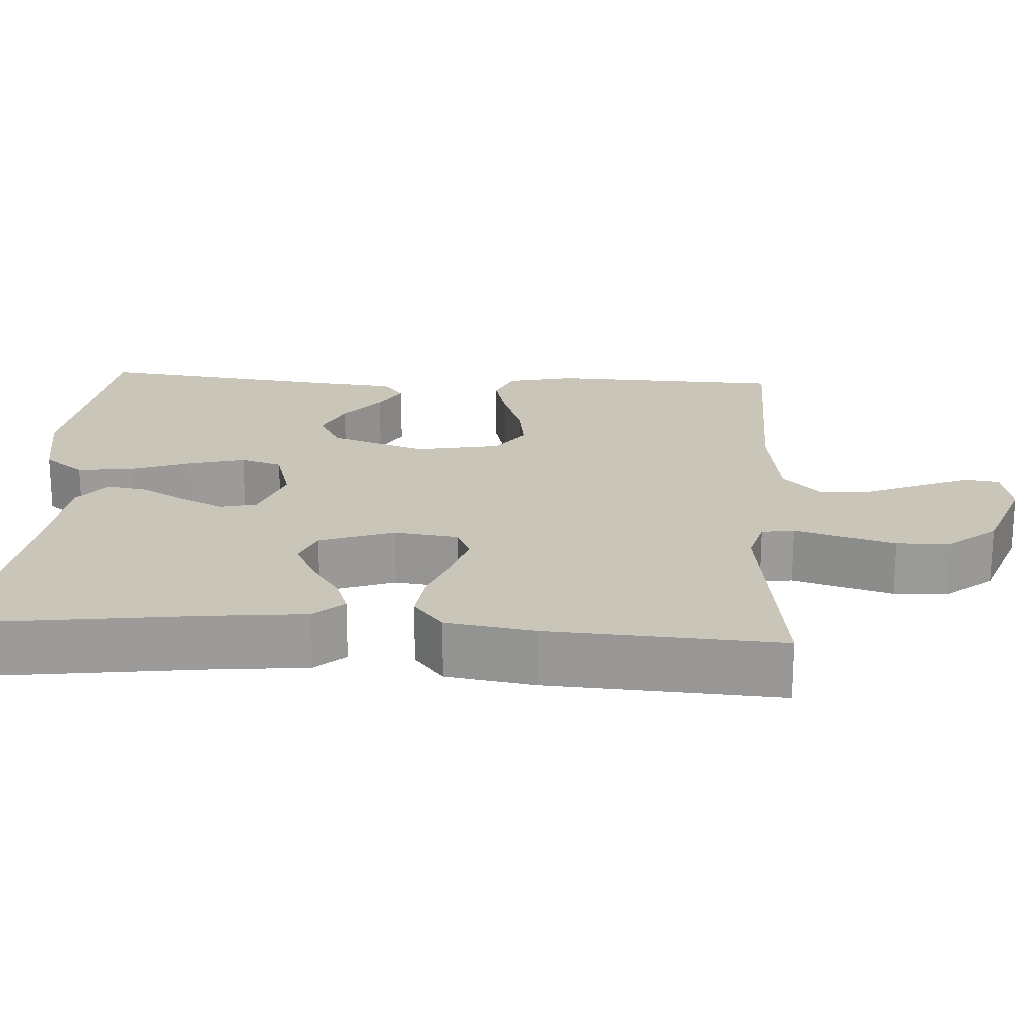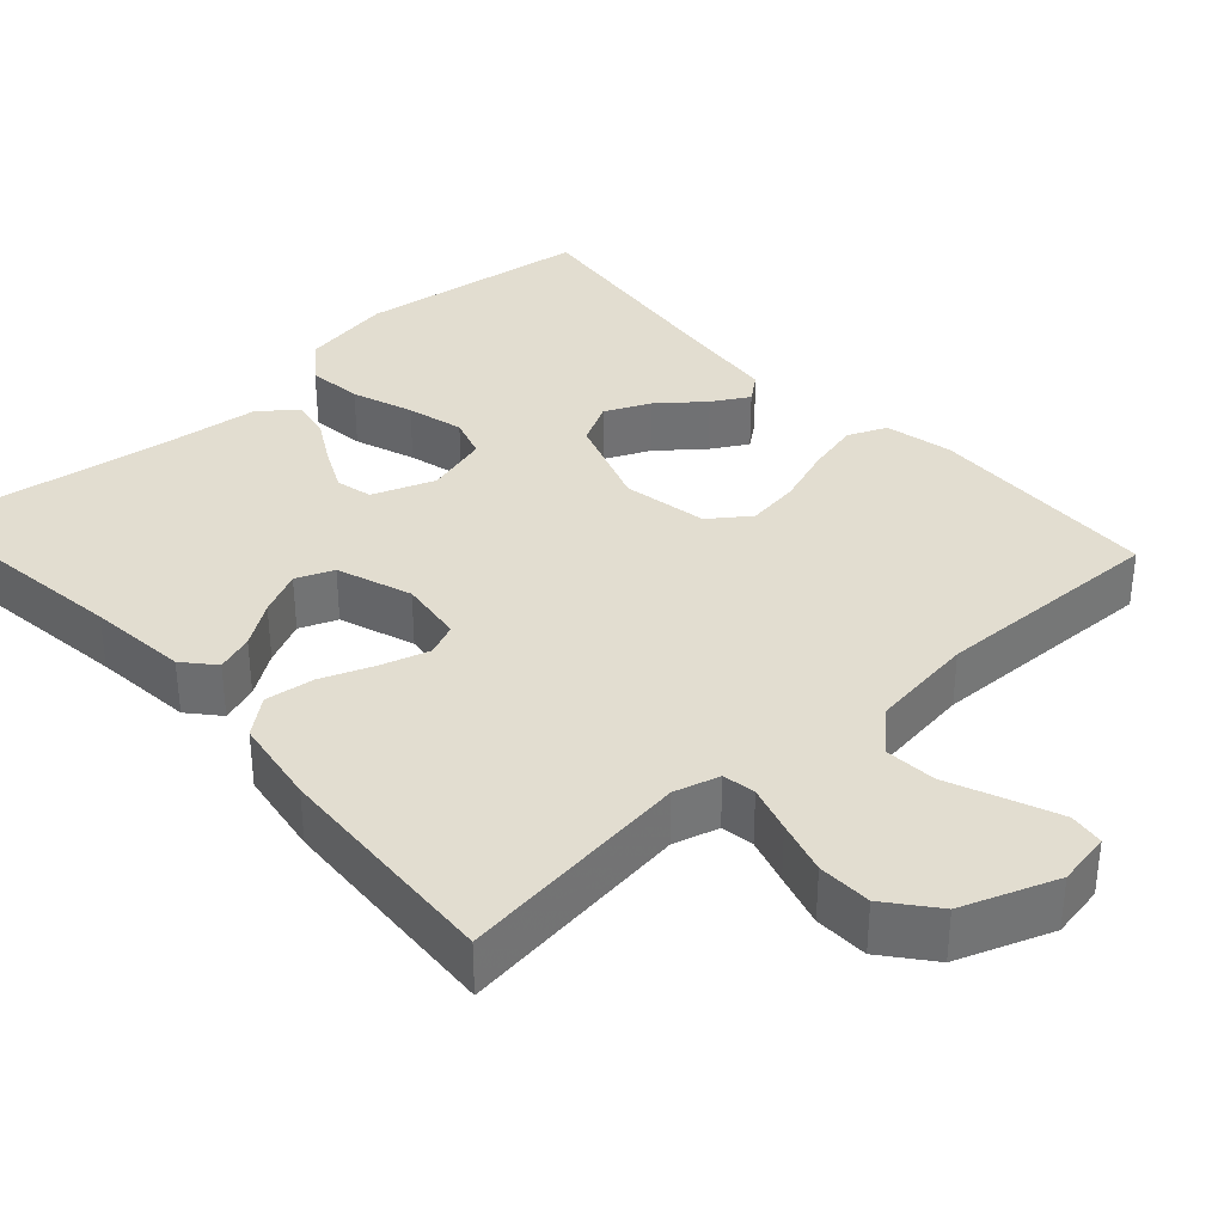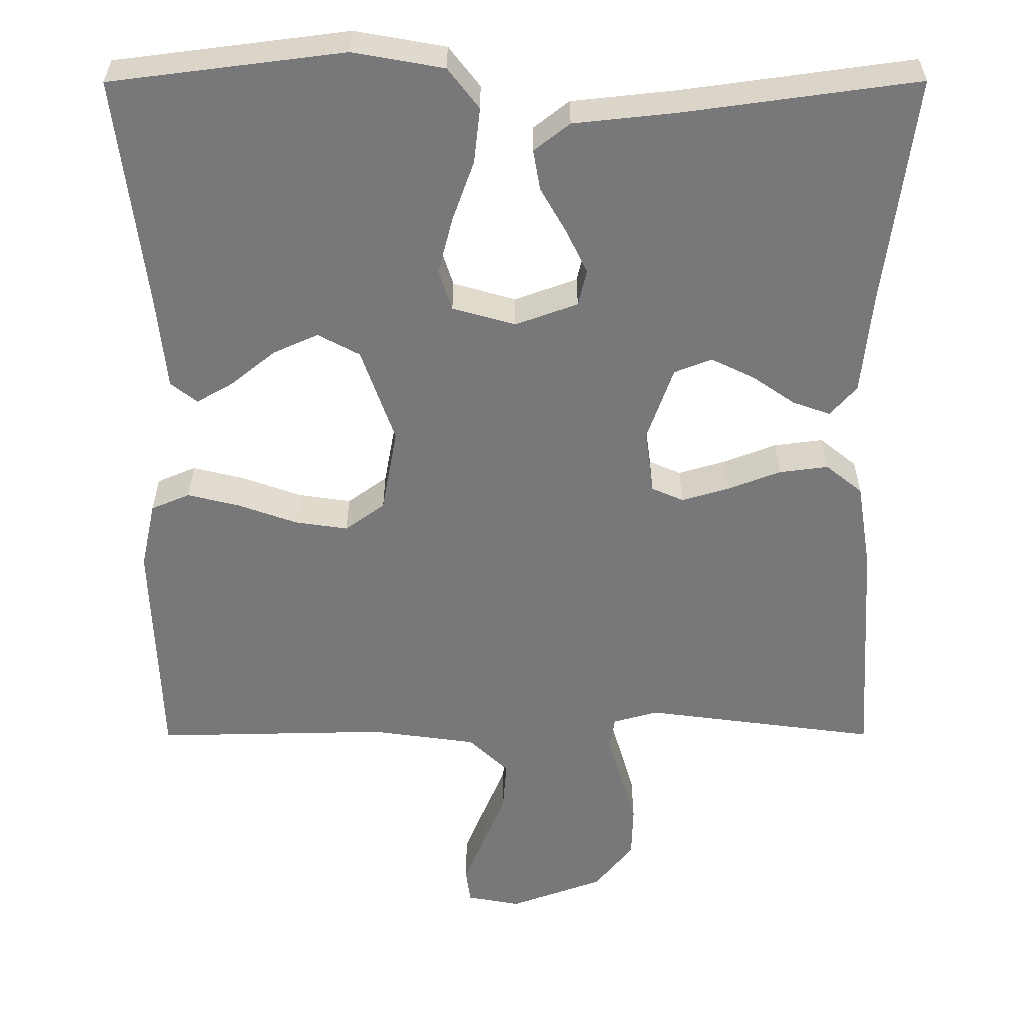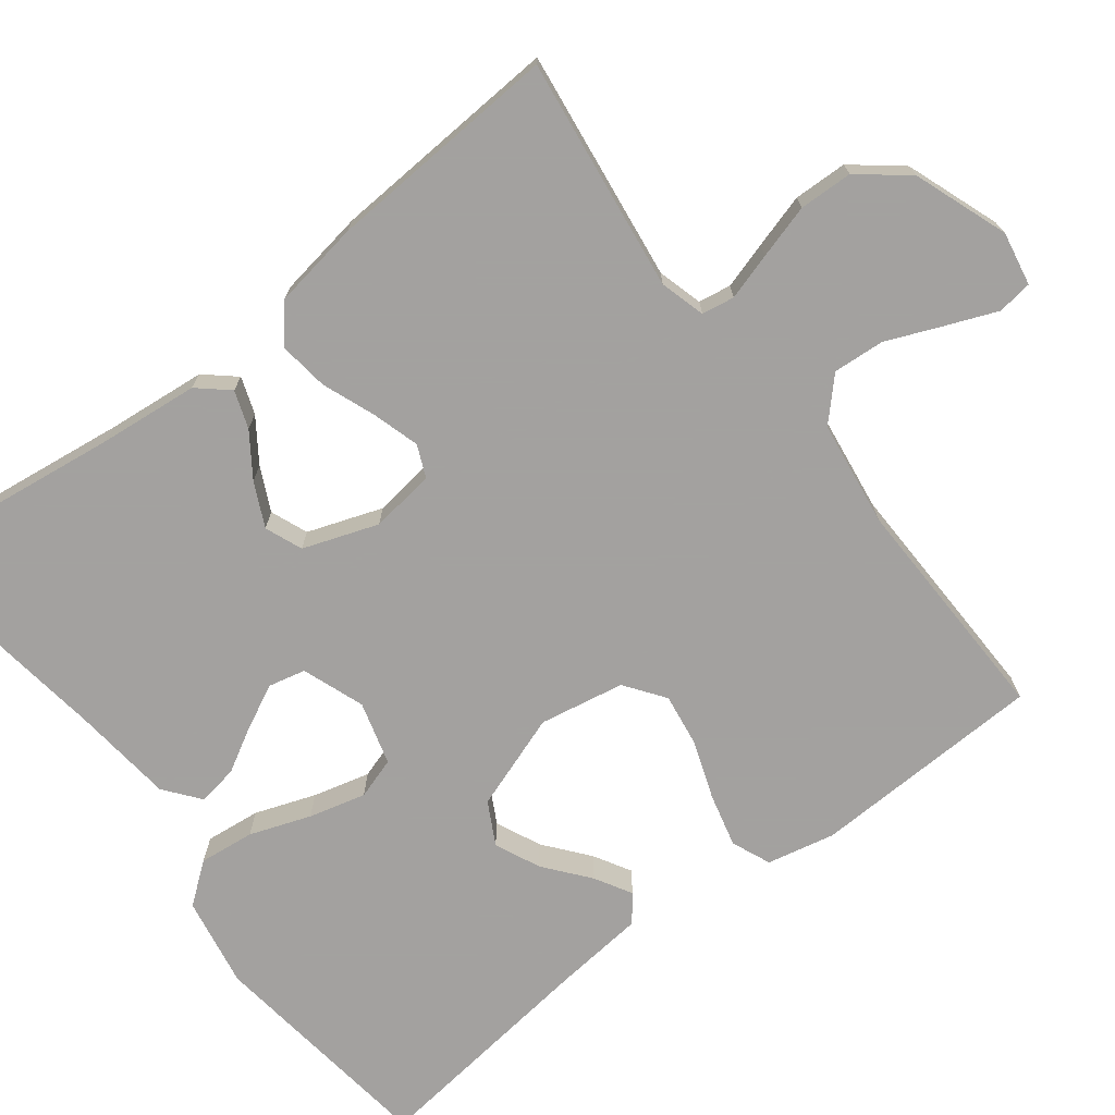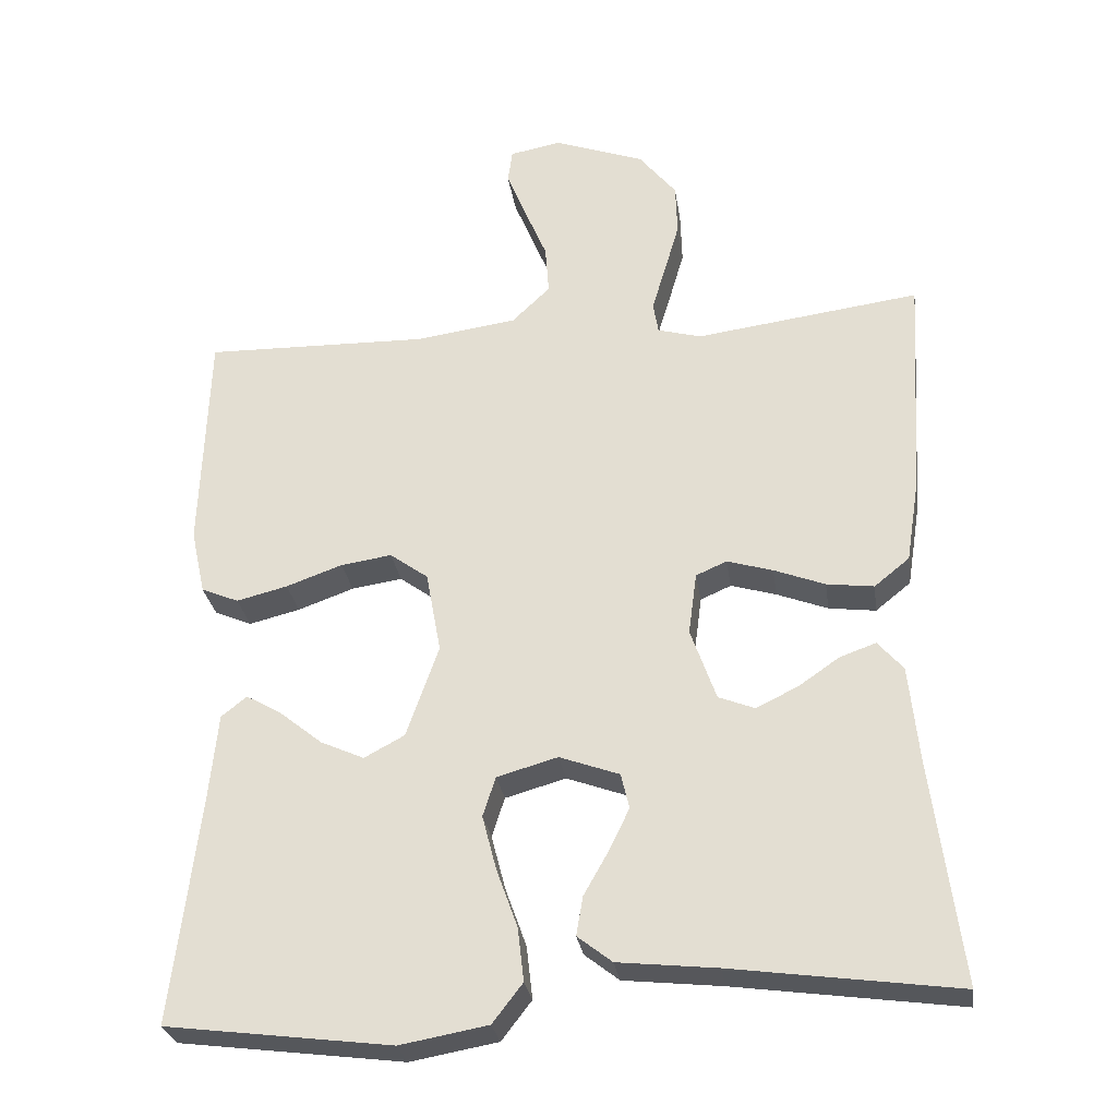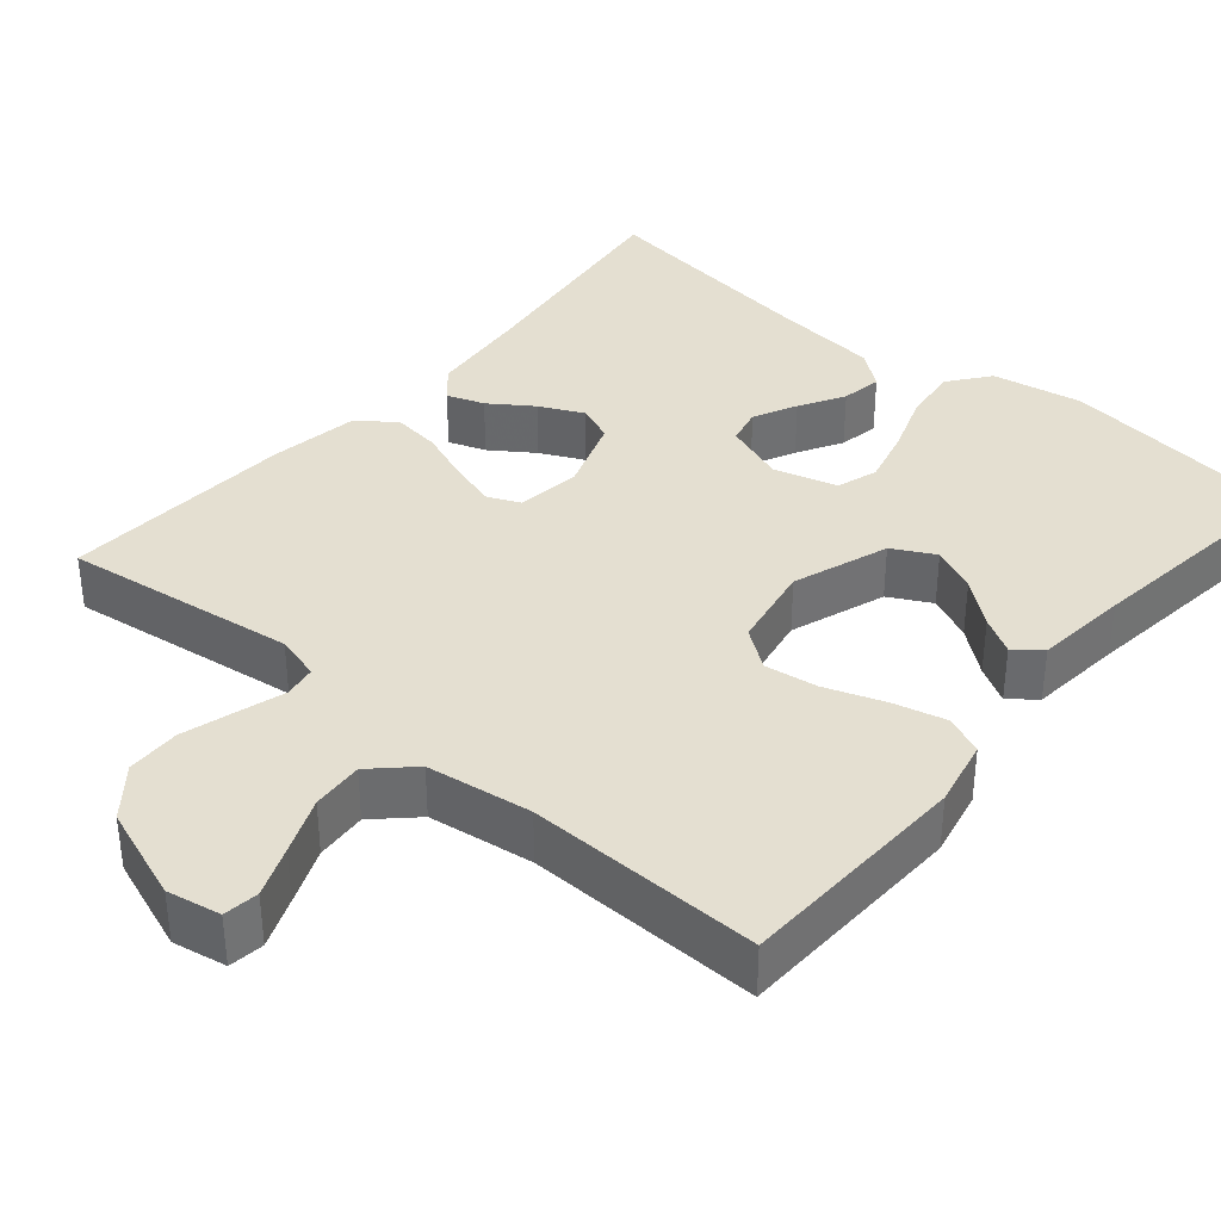
<metadata>
{"format":"obj","ext":"obj","renderer":"f3d","projection":"perspective","resolution":1024,"background":"white","views":[{"elev":20.6,"azim":-86.6,"up":"+Y"},{"elev":35.1,"azim":-42.1,"up":"+Y"},{"elev":-57.5,"azim":-179.9,"up":"+Y"},{"elev":-72.3,"azim":-52.4,"up":"+Y"},{"elev":-28.4,"azim":-171.7,"up":"+Z"},{"elev":36.7,"azim":40.4,"up":"+Y"}]}
</metadata>
<code>
v 0.5 0.07 -0.5
v 0.2 0.07 -0.538
v 0.083 0.07 -0.517
v 0.043 0.07 -0.465
v 0.051 0.07 -0.394
v 0.079 0.07 -0.316
v 0.098 0.07 -0.243
v 0.081 0.07 -0.19
v 0 0.07 -0.167
v -0.08 0.07 -0.196
v -0.091 0.07 -0.243
v -0.064 0.07 -0.299
v -0.031 0.07 -0.357
v -0.022 0.07 -0.409
v -0.068 0.07 -0.445
v -0.2 0.07 -0.459
v -0.5 0.07 -0.5
v -0.461 0.07 -0.2
v -0.448 0.07 -0.072
v -0.414 0.07 -0.033
v -0.366 0.07 -0.05
v -0.311 0.07 -0.088
v -0.255 0.07 -0.115
v -0.207 0.07 -0.096
v -0.173 0.07 0
v -0.184 0.07 0.083
v -0.225 0.07 0.101
v -0.286 0.07 0.083
v -0.354 0.07 0.057
v -0.417 0.07 0.049
v -0.464 0.07 0.087
v -0.482 0.07 0.2
v -0.5 0.07 0.5
v -0.2 0.07 0.46
v -0.142 0.07 0.476
v -0.135 0.07 0.518
v -0.153 0.07 0.578
v -0.173 0.07 0.647
v -0.171 0.07 0.716
v -0.121 0.07 0.778
v 0 0.07 0.822
v 0.069 0.07 0.809
v 0.075 0.07 0.764
v 0.049 0.07 0.7
v 0.019 0.07 0.628
v 0.014 0.07 0.562
v 0.065 0.07 0.513
v 0.2 0.07 0.494
v 0.5 0.07 0.5
v 0.51 0.07 0.2
v 0.491 0.07 0.113
v 0.441 0.07 0.092
v 0.373 0.07 0.109
v 0.298 0.07 0.136
v 0.23 0.07 0.146
v 0.179 0.07 0.109
v 0.159 0.07 0
v 0.202 0.07 -0.123
v 0.256 0.07 -0.152
v 0.314 0.07 -0.126
v 0.371 0.07 -0.08
v 0.418 0.07 -0.053
v 0.452 0.07 -0.08
v 0.464 0.07 -0.2
v 0.5 0 -0.5
v 0.2 0 -0.538
v 0.083 0 -0.517
v 0.043 0 -0.465
v 0.051 0 -0.394
v 0.079 0 -0.316
v 0.098 0 -0.243
v 0.081 0 -0.19
v 0 0 -0.167
v -0.08 0 -0.196
v -0.091 0 -0.243
v -0.064 0 -0.299
v -0.031 0 -0.357
v -0.022 0 -0.409
v -0.068 0 -0.445
v -0.2 0 -0.459
v -0.5 0 -0.5
v -0.461 0 -0.2
v -0.448 0 -0.072
v -0.414 0 -0.033
v -0.366 0 -0.05
v -0.311 0 -0.088
v -0.255 0 -0.115
v -0.207 0 -0.096
v -0.173 0 0
v -0.184 0 0.083
v -0.225 0 0.101
v -0.286 0 0.083
v -0.354 0 0.057
v -0.417 0 0.049
v -0.464 0 0.087
v -0.482 0 0.2
v -0.5 0 0.5
v -0.2 0 0.46
v -0.142 0 0.476
v -0.135 0 0.518
v -0.153 0 0.578
v -0.173 0 0.647
v -0.171 0 0.716
v -0.121 0 0.778
v 0 0 0.822
v 0.069 0 0.809
v 0.075 0 0.764
v 0.049 0 0.7
v 0.019 0 0.628
v 0.014 0 0.562
v 0.065 0 0.513
v 0.2 0 0.494
v 0.5 0 0.5
v 0.51 0 0.2
v 0.491 0 0.113
v 0.441 0 0.092
v 0.373 0 0.109
v 0.298 0 0.136
v 0.23 0 0.146
v 0.179 0 0.109
v 0.159 0 0
v 0.202 0 -0.123
v 0.256 0 -0.152
v 0.314 0 -0.126
v 0.371 0 -0.08
v 0.418 0 -0.053
v 0.452 0 -0.08
v 0.464 0 -0.2
f 61 62 63 64
f 60 61 64 1
f 59 60 1 2
f 58 59 2 3
f 57 58 3 4
f 51 52 53 54
f 51 54 55
f 48 49 50 51
f 47 48 51 55
f 46 47 55 56
f 42 43 44 45
f 40 41 42 45
f 40 45 46
f 36 37 38 39
f 36 39 40 46
f 31 32 33 34
f 31 34 35
f 28 29 30 31
f 27 28 31 35
f 26 27 35
f 25 26 35 36
f 19 20 21 22
f 18 19 22 23
f 16 17 18 23
f 15 16 23 24
f 12 13 14 15
f 11 12 15 24
f 4 5 6
f 4 6 7
f 57 4 7
f 56 57 7 8
f 25 36 46 56
f 25 56 8 9
f 10 11 24 25
f 9 10 25
f 128 127 126 125
f 65 128 125 124
f 66 65 124 123
f 67 66 123 122
f 68 67 122 121
f 118 117 116 115
f 119 118 115
f 115 114 113 112
f 119 115 112 111
f 120 119 111 110
f 109 108 107 106
f 109 106 105 104
f 110 109 104
f 103 102 101 100
f 110 104 103 100
f 98 97 96 95
f 99 98 95
f 95 94 93 92
f 99 95 92 91
f 99 91 90
f 100 99 90 89
f 86 85 84 83
f 87 86 83 82
f 87 82 81 80
f 88 87 80 79
f 79 78 77 76
f 88 79 76 75
f 70 69 68
f 71 70 68
f 71 68 121
f 72 71 121 120
f 120 110 100 89
f 73 72 120 89
f 89 88 75 74
f 89 74 73
f 1 65 66 2
f 2 66 67 3
f 3 67 68 4
f 4 68 69 5
f 5 69 70 6
f 6 70 71 7
f 7 71 72 8
f 8 72 73 9
f 9 73 74 10
f 10 74 75 11
f 11 75 76 12
f 12 76 77 13
f 13 77 78 14
f 14 78 79 15
f 15 79 80 16
f 16 80 81 17
f 17 81 82 18
f 18 82 83 19
f 19 83 84 20
f 20 84 85 21
f 21 85 86 22
f 22 86 87 23
f 23 87 88 24
f 24 88 89 25
f 25 89 90 26
f 26 90 91 27
f 27 91 92 28
f 28 92 93 29
f 29 93 94 30
f 30 94 95 31
f 31 95 96 32
f 32 96 97 33
f 33 97 98 34
f 34 98 99 35
f 35 99 100 36
f 36 100 101 37
f 37 101 102 38
f 38 102 103 39
f 39 103 104 40
f 40 104 105 41
f 41 105 106 42
f 42 106 107 43
f 43 107 108 44
f 44 108 109 45
f 45 109 110 46
f 46 110 111 47
f 47 111 112 48
f 48 112 113 49
f 49 113 114 50
f 50 114 115 51
f 51 115 116 52
f 52 116 117 53
f 53 117 118 54
f 54 118 119 55
f 55 119 120 56
f 56 120 121 57
f 57 121 122 58
f 58 122 123 59
f 59 123 124 60
f 60 124 125 61
f 61 125 126 62
f 62 126 127 63
f 63 127 128 64
f 64 128 65 1

</code>
